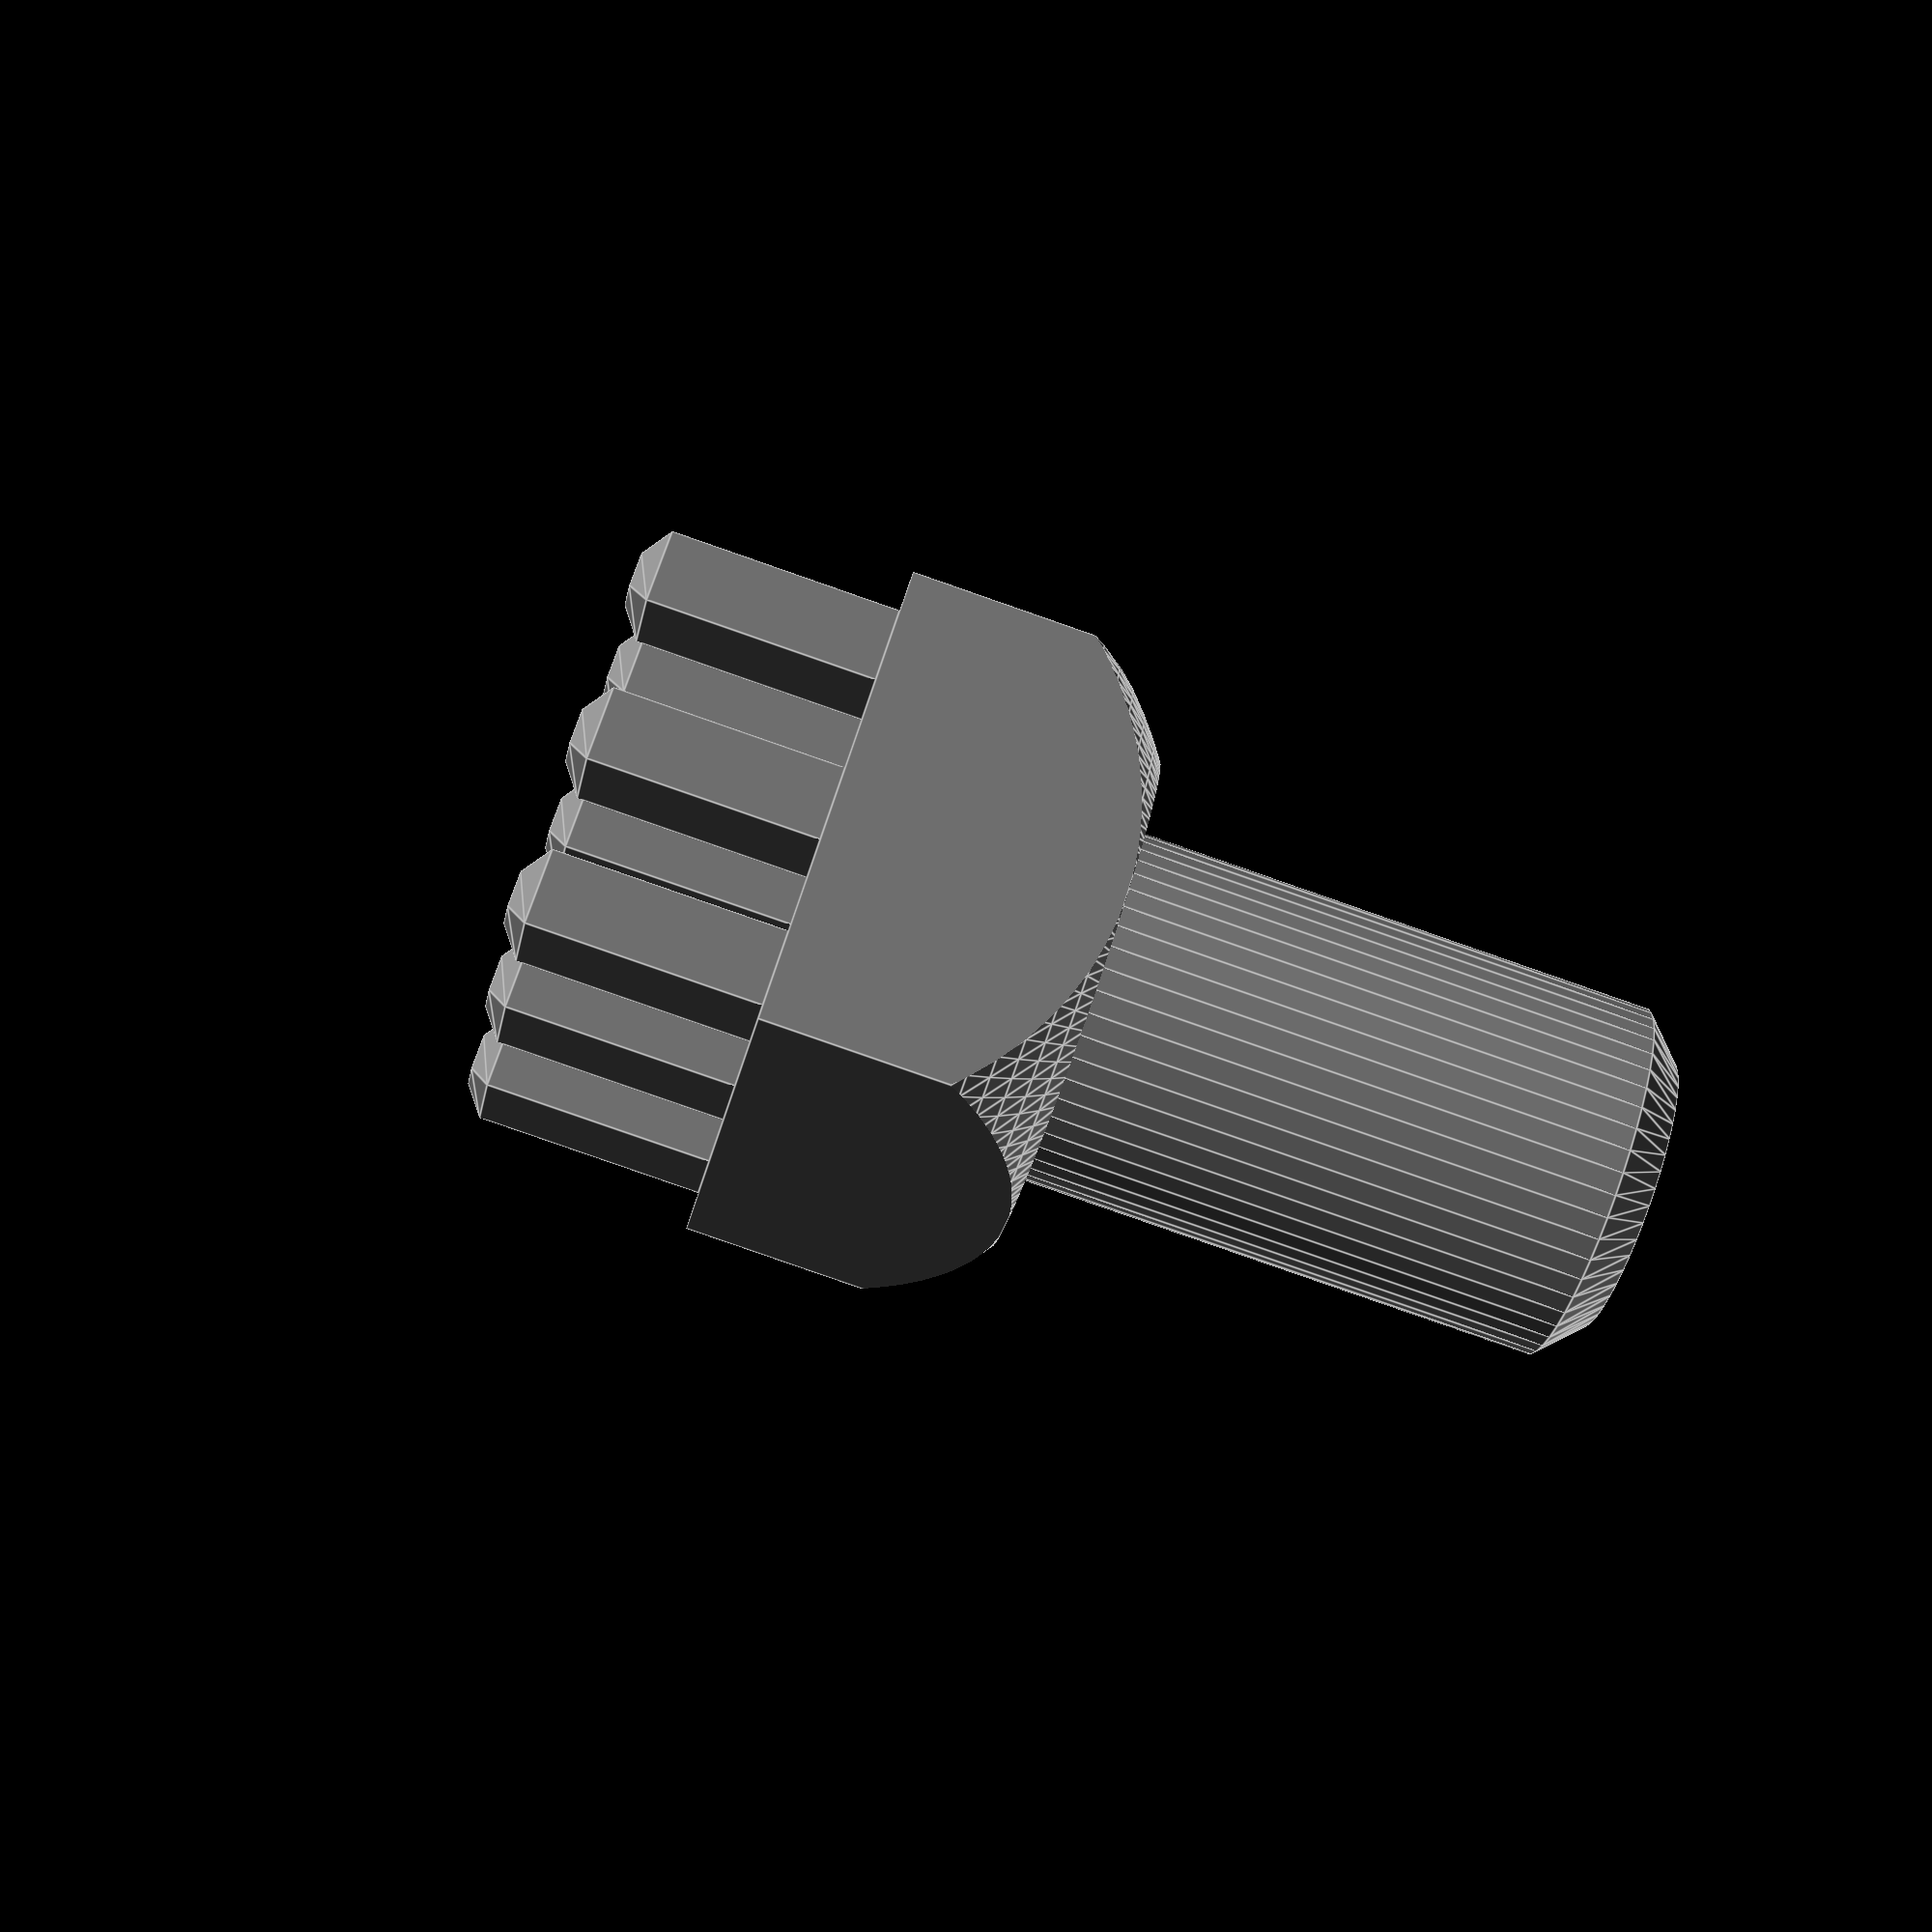
<openscad>
$fn=50;
metalSilverCol=[0.50754, 0.50754, 0.50754]; //KiCAD Color

redCube_THT();
module redCube_THT(size=[7,7,12],threatDia=5,threatLen=8,pins=9){
  //example 7461001
  bdyDims=[size.x,size.y,size.z-threatLen];
  segmentHght=1.1; //height of the rounding above the body
  cornerRad=sphereSegment(size.x/2,segmentHght);
  threatChamfer=0.58;
  pinDims=[1.13,1.13,3.5];
  pinCnt=sqrt(pins);
  pitch=2.54;
  
  //body
  color(metalSilverCol) intersection(){
    translate([0,0,bdyDims.z/2]) cube(bdyDims,true);
    translate([0,0,-cornerRad+bdyDims.z+segmentHght]) sphere(r=cornerRad,$fn=100);
  }
  //threat
  color(metalSilverCol) translate([0,0,bdyDims.z]) 
    cylinder(d=threatDia,h=threatLen-threatChamfer);
  color(metalSilverCol) translate([0,0,size.z-threatChamfer]) 
    cylinder(d1=threatDia,d2=threatDia-threatChamfer*2,h=threatChamfer);
  
  //pins
  for (ix=[-(pinCnt-1)/2:(pinCnt-1)/2],iy=[-(pinCnt-1)/2:(pinCnt-1)/2])
    color(metalSilverCol) translate([ix*pitch,iy*pitch,0]) pin();
  
  module pin(){
    chamfer=0.3;
    translate([0,0,-(pinDims.z-chamfer)/2]) cube([pinDims.x,pinDims.y,pinDims.z-chamfer],true);
    translate([0,0,-pinDims.z+chamfer/2]) rotate([180,0,0]) frustum([pinDims.x,pinDims.y,chamfer],45,center=true);
  }
}

//2rh=a²+h² (a=segment radius, h=segment height, r=sphere radius)
function sphereSegment(a, h)=(pow(a,2)+pow(h,2))/(2*h);

*frustum(center=false);
module frustum(size=[1,1,1], flankAng=5, center=false, method="poly"){
  //cube with a trapezoid crosssection
  //https://en.wikibooks.org/wiki/OpenSCAD_User_Manual/Primitive_Solids#polyhedron
  
  
  flankRed=tan(flankAng)*size.z; //reduction in width by angle
  faceScale=[(size.x-flankRed*2)/size.x,(size.y-flankRed*2)/size.y]; //scale factor for linExt
  
  if (method=="linExt"){
    cntrOffset= (center) ? [0,0,-size.z/2] : [size.x/2,size.y/2,0];
    translate(cntrOffset)
      linear_extrude(size.z,scale=faceScale) 
        square([size.x,size.y],true);
  }
  else{ //for export to FreeCAD/StepUp
    cntrOffset= (center) ? [0,0,0] : [size.x/2,size.y/2,size.z/2];
    polys= [[-size.x/2,-size.y/2,-size.z/2], //0
            [ size.x/2,-size.y/2,-size.z/2], //1
            [ size.x/2, size.y/2,-size.z/2], //2
            [-size.x/2, size.y/2,-size.z/2],//3
            [-(size.x/2-flankRed),-(size.y/2-flankRed),size.z/2], //4
            [  size.x/2-flankRed ,-(size.y/2-flankRed),size.z/2], //5
            [  size.x/2-flankRed , (size.y/2-flankRed),size.z/2], //5
            [-(size.x/2-flankRed), (size.y/2-flankRed),size.z/2]]; //5
    faces= [[0,1,2,3],  // bottom
            [4,5,1,0],  // front
            [7,6,5,4],  // top
            [5,6,2,1],  // right
            [6,7,3,2],  // back
            [7,4,0,3]]; // left
    translate(cntrOffset) polyhedron(polys,faces);
  }
}
</openscad>
<views>
elev=263.8 azim=123.4 roll=289.2 proj=p view=edges
</views>
